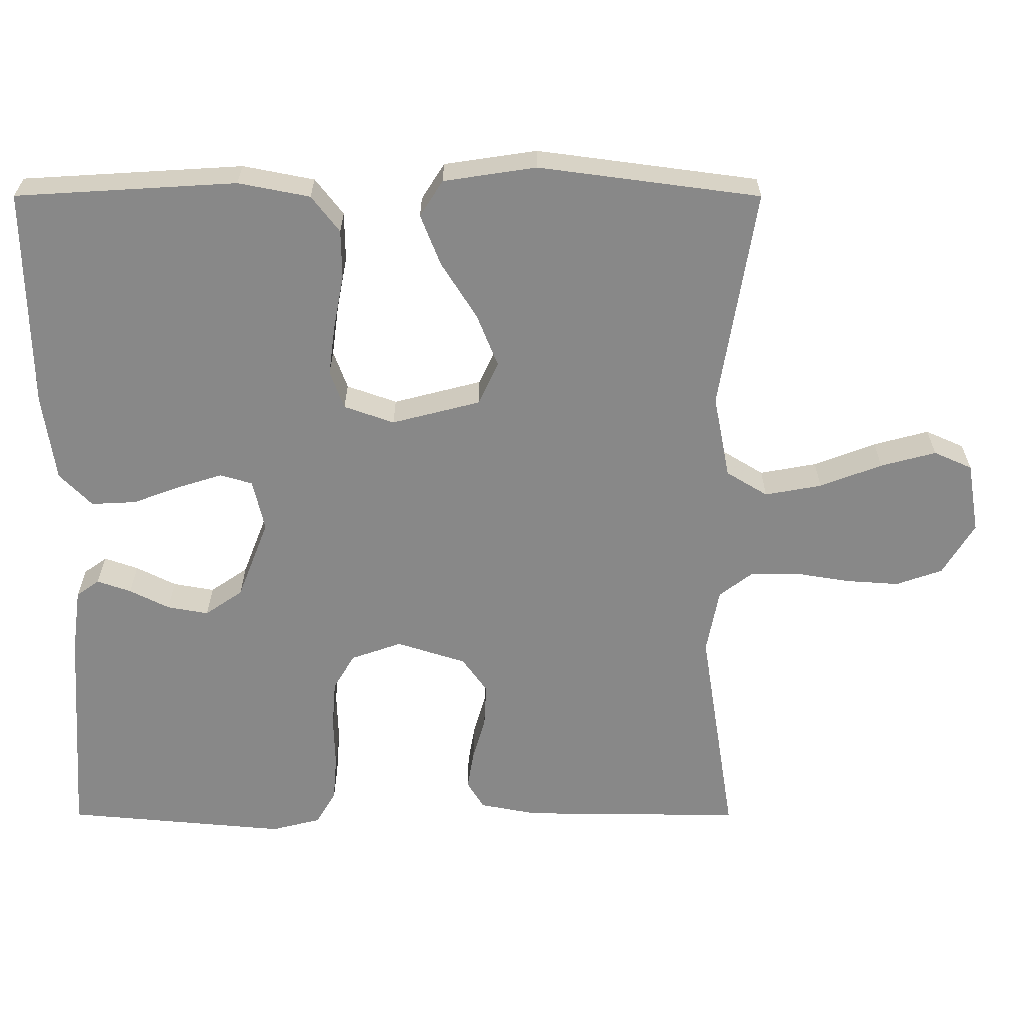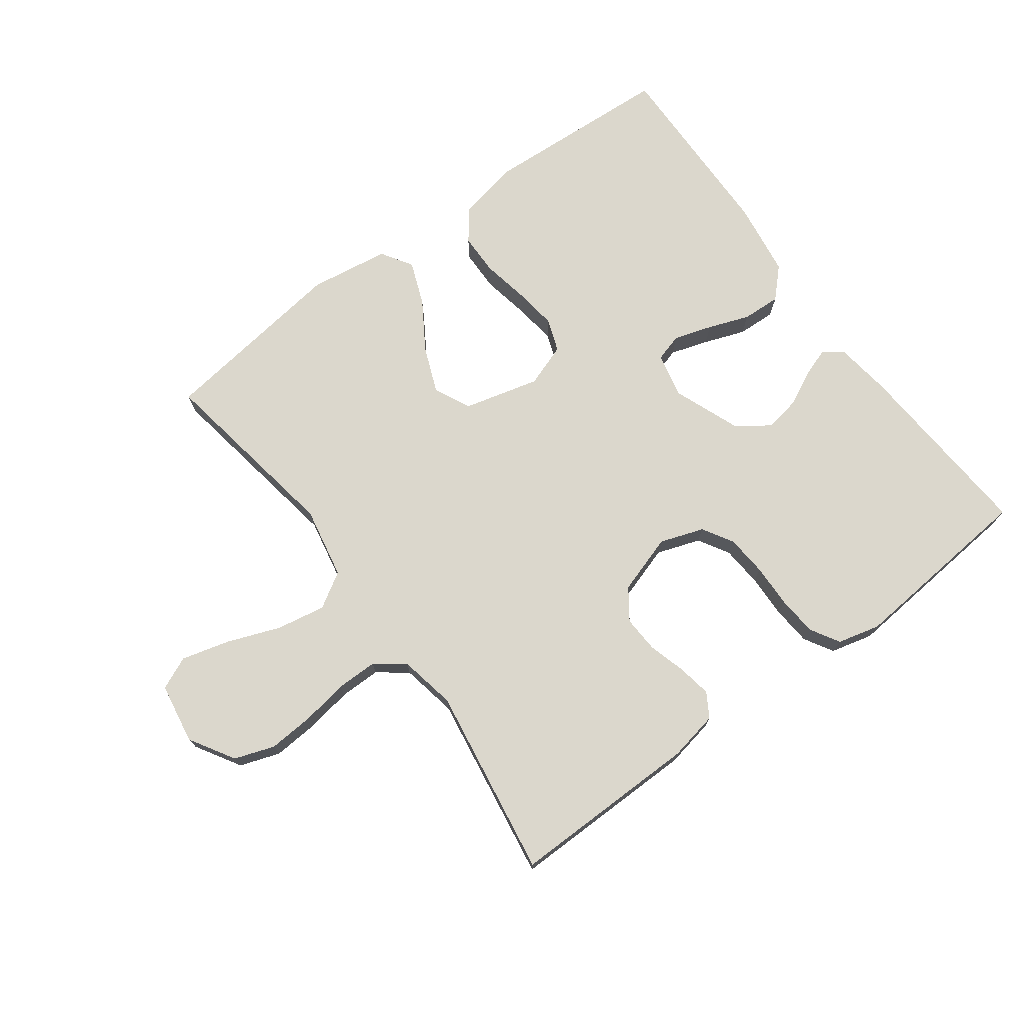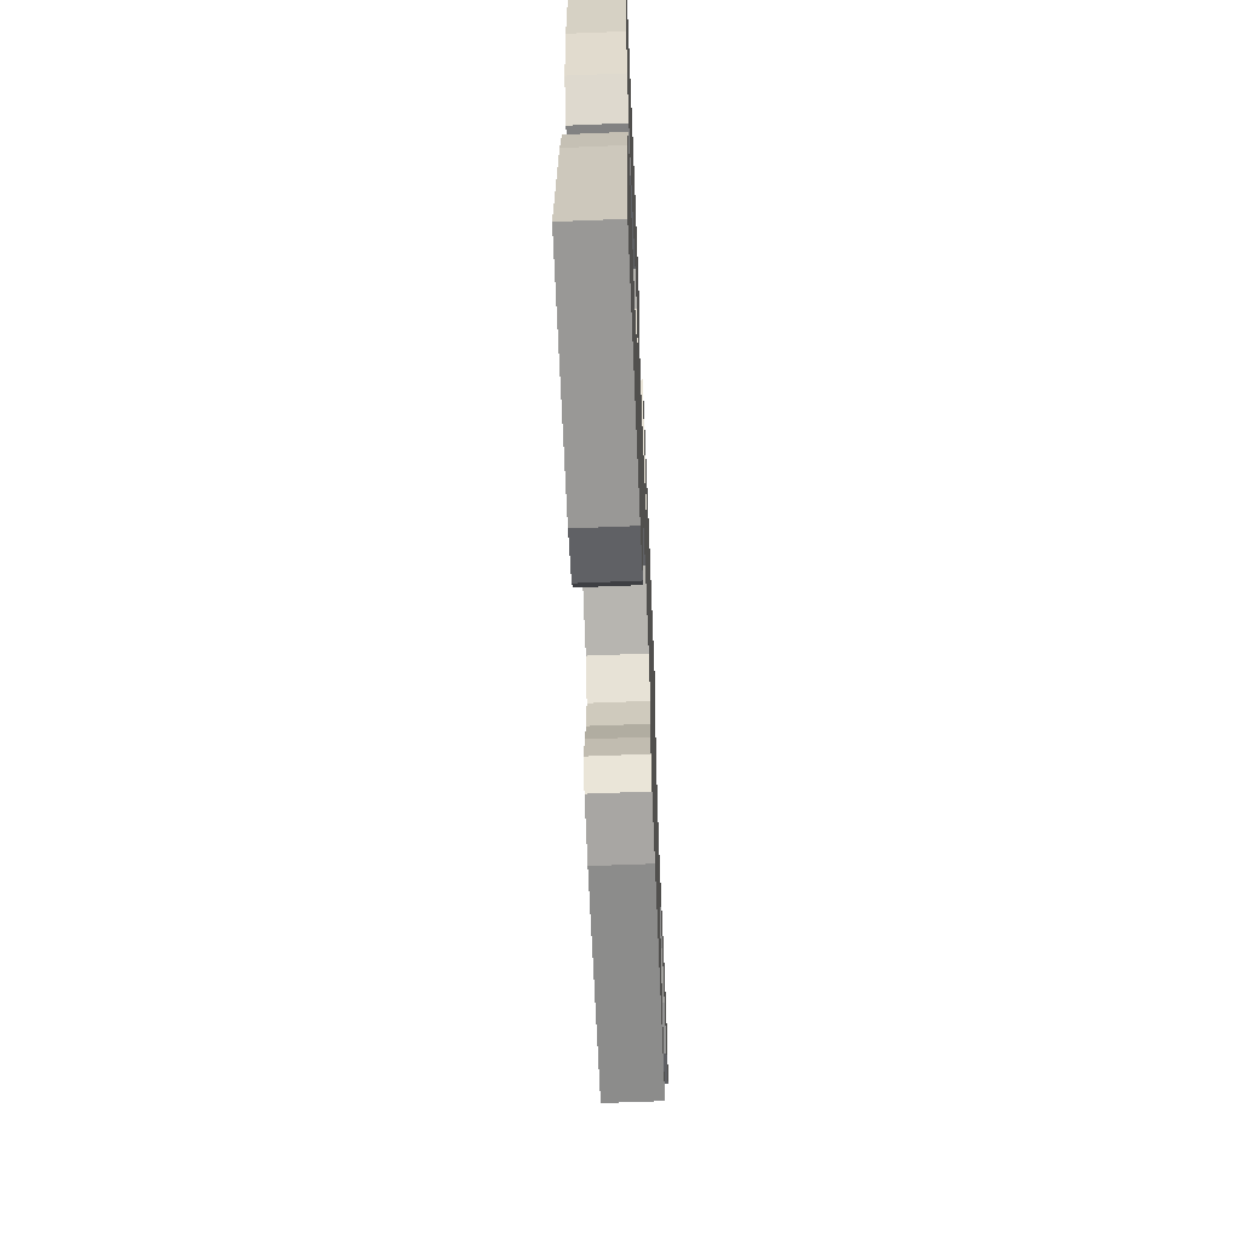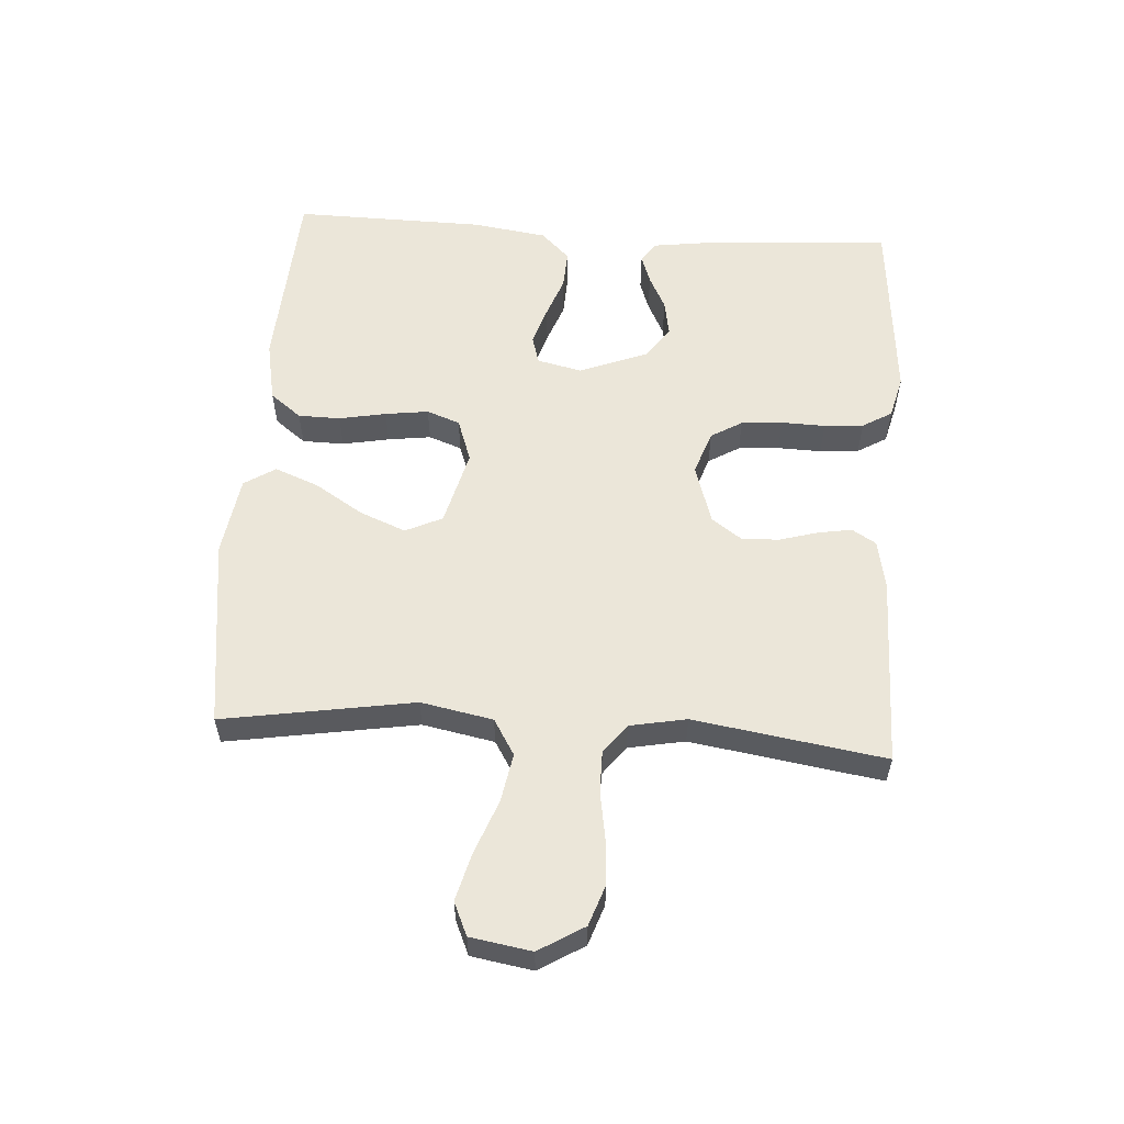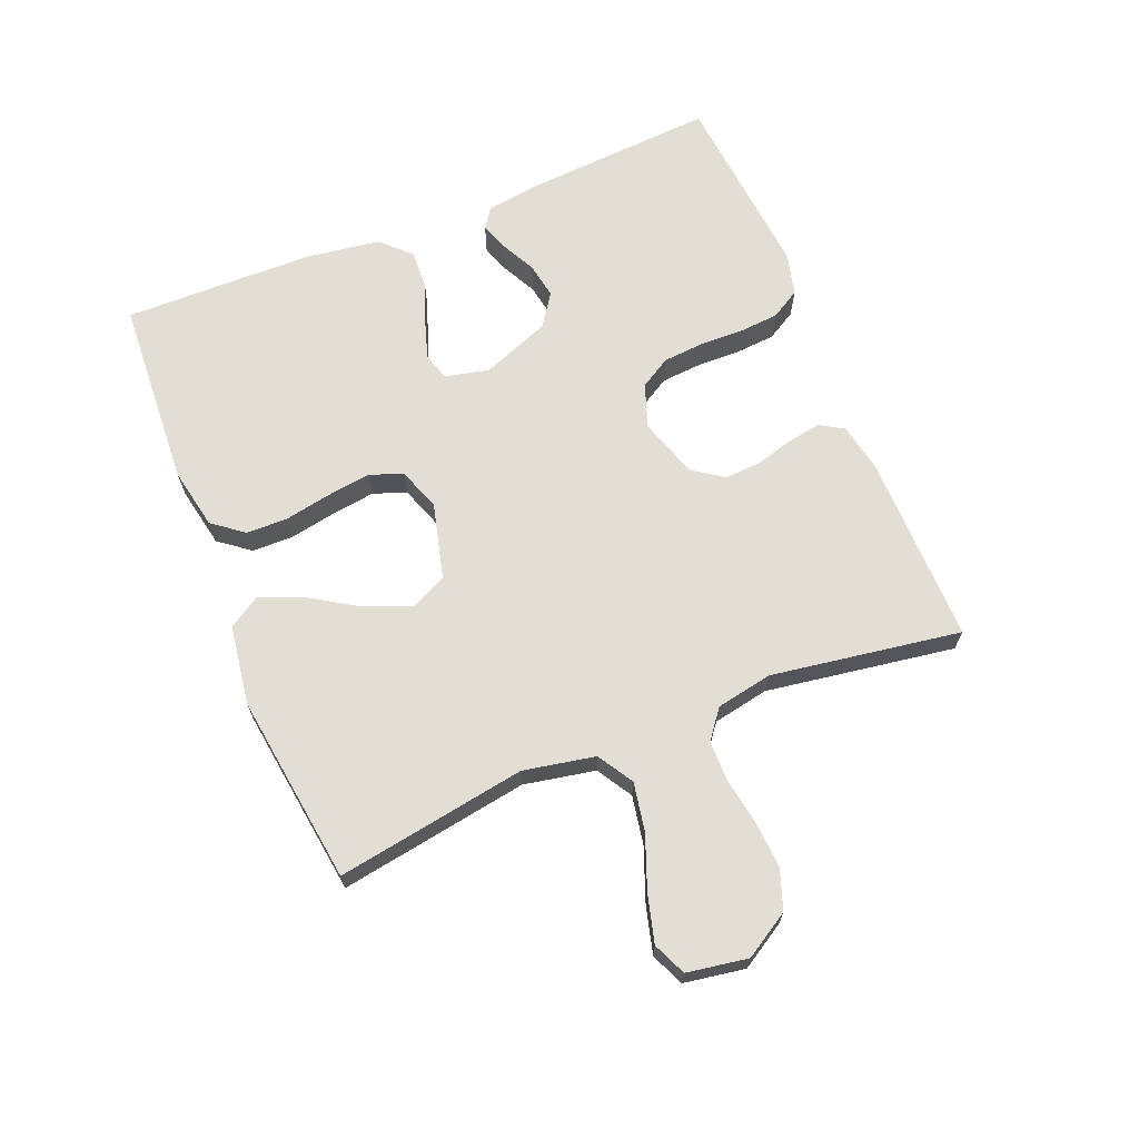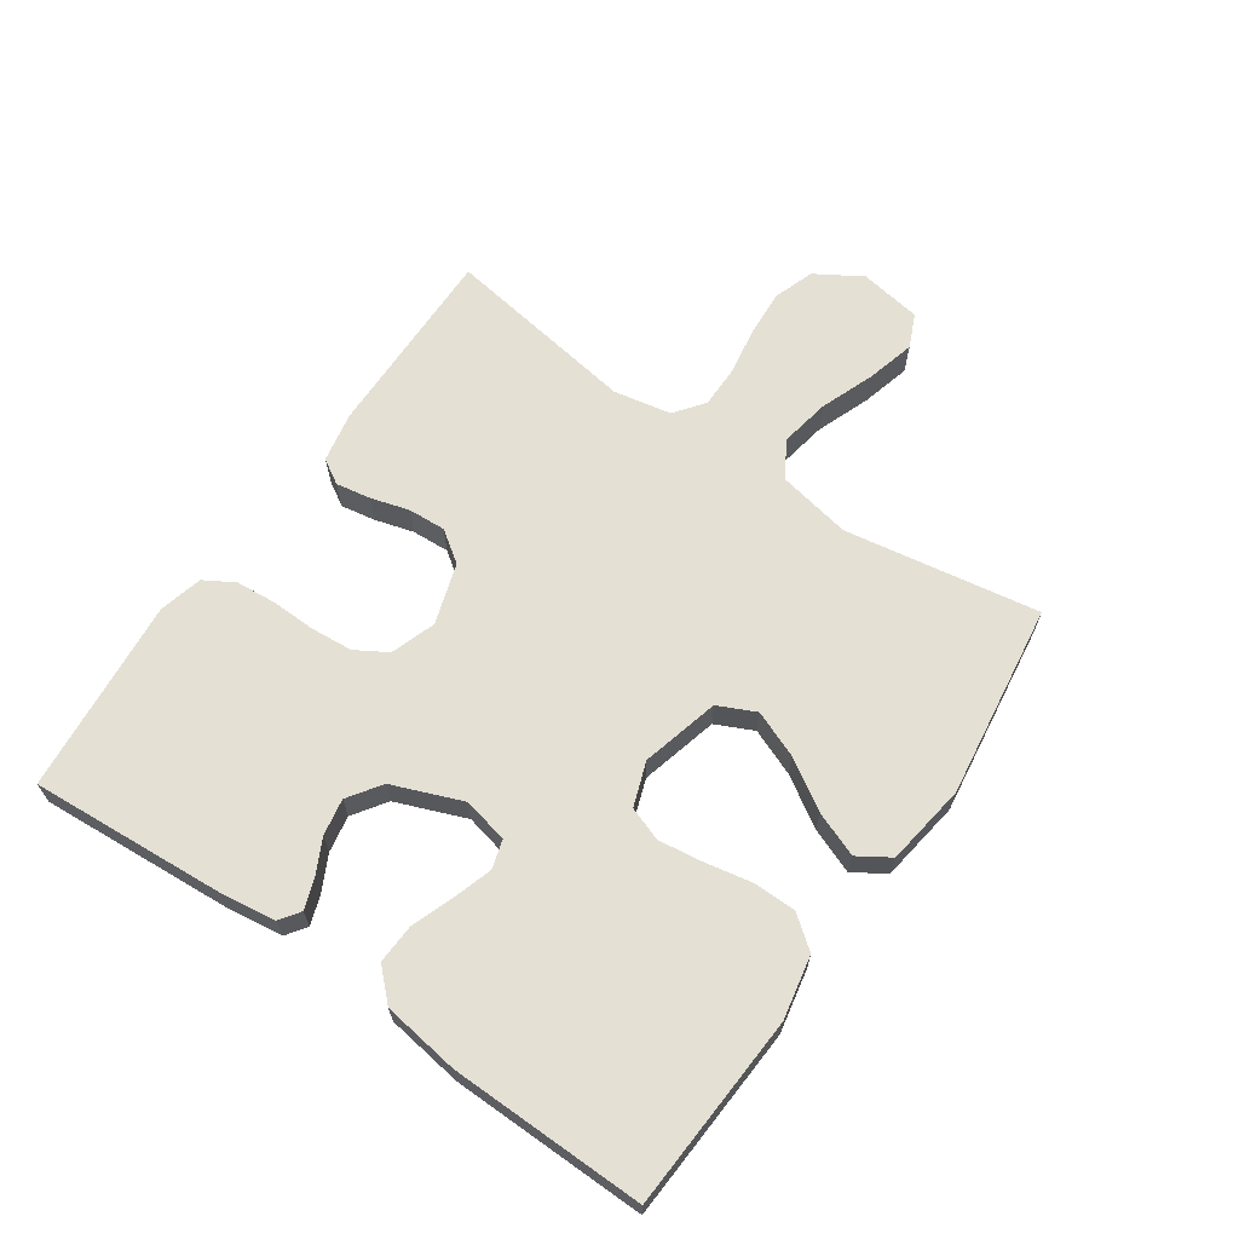
<metadata>
{"format":"obj","ext":"obj","renderer":"f3d","projection":"perspective","resolution":1024,"background":"white","views":[{"elev":27.3,"azim":0.1,"up":"+Z"},{"elev":73.3,"azim":143.5,"up":"+Y"},{"elev":-63.5,"azim":-87.6,"up":"+Z"},{"elev":57.1,"azim":93.8,"up":"+Y"},{"elev":67.2,"azim":67.8,"up":"+Y"},{"elev":65.6,"azim":-55.5,"up":"+Y"}]}
</metadata>
<code>
v 0.5 0.07 -0.5
v 0.2 0.07 -0.497
v 0.122 0.07 -0.482
v 0.099 0.07 -0.444
v 0.108 0.07 -0.391
v 0.125 0.07 -0.331
v 0.128 0.07 -0.273
v 0.094 0.07 -0.225
v 0 0.07 -0.195
v -0.069 0.07 -0.219
v -0.098 0.07 -0.268
v -0.103 0.07 -0.333
v -0.101 0.07 -0.402
v -0.106 0.07 -0.464
v -0.133 0.07 -0.51
v -0.2 0.07 -0.527
v -0.5 0.07 -0.5
v -0.48 0.07 -0.2
v -0.468 0.07 -0.112
v -0.437 0.07 -0.09
v -0.391 0.07 -0.106
v -0.337 0.07 -0.133
v -0.281 0.07 -0.143
v -0.23 0.07 -0.108
v -0.188 0.07 0
v -0.204 0.07 0.07
v -0.248 0.07 0.083
v -0.308 0.07 0.064
v -0.373 0.07 0.04
v -0.434 0.07 0.037
v -0.478 0.07 0.082
v -0.495 0.07 0.2
v -0.5 0.07 0.5
v -0.2 0.07 0.518
v -0.103 0.07 0.499
v -0.065 0.07 0.45
v -0.064 0.07 0.384
v -0.078 0.07 0.31
v -0.087 0.07 0.242
v -0.068 0.07 0.19
v 0 0.07 0.166
v 0.12 0.07 0.197
v 0.147 0.07 0.255
v 0.118 0.07 0.327
v 0.07 0.07 0.403
v 0.043 0.07 0.472
v 0.074 0.07 0.521
v 0.2 0.07 0.54
v 0.5 0.07 0.5
v 0.451 0.07 0.2
v 0.473 0.07 0.087
v 0.529 0.07 0.053
v 0.606 0.07 0.067
v 0.69 0.07 0.099
v 0.765 0.07 0.119
v 0.817 0.07 0.096
v 0.833 0.07 0
v 0.79 0.07 -0.071
v 0.727 0.07 -0.093
v 0.654 0.07 -0.088
v 0.581 0.07 -0.076
v 0.516 0.07 -0.076
v 0.47 0.07 -0.111
v 0.453 0.07 -0.2
v 0.5 0 -0.5
v 0.2 0 -0.497
v 0.122 0 -0.482
v 0.099 0 -0.444
v 0.108 0 -0.391
v 0.125 0 -0.331
v 0.128 0 -0.273
v 0.094 0 -0.225
v 0 0 -0.195
v -0.069 0 -0.219
v -0.098 0 -0.268
v -0.103 0 -0.333
v -0.101 0 -0.402
v -0.106 0 -0.464
v -0.133 0 -0.51
v -0.2 0 -0.527
v -0.5 0 -0.5
v -0.48 0 -0.2
v -0.468 0 -0.112
v -0.437 0 -0.09
v -0.391 0 -0.106
v -0.337 0 -0.133
v -0.281 0 -0.143
v -0.23 0 -0.108
v -0.188 0 0
v -0.204 0 0.07
v -0.248 0 0.083
v -0.308 0 0.064
v -0.373 0 0.04
v -0.434 0 0.037
v -0.478 0 0.082
v -0.495 0 0.2
v -0.5 0 0.5
v -0.2 0 0.518
v -0.103 0 0.499
v -0.065 0 0.45
v -0.064 0 0.384
v -0.078 0 0.31
v -0.087 0 0.242
v -0.068 0 0.19
v 0 0 0.166
v 0.12 0 0.197
v 0.147 0 0.255
v 0.118 0 0.327
v 0.07 0 0.403
v 0.043 0 0.472
v 0.074 0 0.521
v 0.2 0 0.54
v 0.5 0 0.5
v 0.451 0 0.2
v 0.473 0 0.087
v 0.529 0 0.053
v 0.606 0 0.067
v 0.69 0 0.099
v 0.765 0 0.119
v 0.817 0 0.096
v 0.833 0 0
v 0.79 0 -0.071
v 0.727 0 -0.093
v 0.654 0 -0.088
v 0.581 0 -0.076
v 0.516 0 -0.076
v 0.47 0 -0.111
v 0.453 0 -0.2
f 58 59 60 61
f 58 61 62
f 57 58 62
f 56 57 62
f 53 54 55 56
f 52 53 56 62
f 51 52 62 63
f 47 48 49 50
f 44 45 46 47
f 43 44 47 50
f 42 43 50 51
f 35 36 37 38
f 35 38 39
f 34 35 39
f 33 34 39 40
f 31 32 33 40
f 28 29 30 31
f 27 28 31 40
f 19 20 21 22
f 19 22 23
f 18 19 23
f 17 18 23
f 16 17 23 24
f 12 13 14 15
f 11 12 15 16
f 3 4 5 6
f 3 6 7
f 64 1 2 3
f 64 3 7
f 63 64 7 8
f 41 42 51 63
f 41 63 8 9
f 26 27 40 41
f 25 26 41 9
f 11 16 24 25
f 10 11 25
f 9 10 25
f 125 124 123 122
f 126 125 122
f 126 122 121
f 126 121 120
f 120 119 118 117
f 126 120 117 116
f 127 126 116 115
f 114 113 112 111
f 111 110 109 108
f 114 111 108 107
f 115 114 107 106
f 102 101 100 99
f 103 102 99
f 103 99 98
f 104 103 98 97
f 104 97 96 95
f 95 94 93 92
f 104 95 92 91
f 86 85 84 83
f 87 86 83
f 87 83 82
f 87 82 81
f 88 87 81 80
f 79 78 77 76
f 80 79 76 75
f 70 69 68 67
f 71 70 67
f 67 66 65 128
f 71 67 128
f 72 71 128 127
f 127 115 106 105
f 73 72 127 105
f 105 104 91 90
f 73 105 90 89
f 89 88 80 75
f 89 75 74
f 89 74 73
f 1 65 66 2
f 2 66 67 3
f 3 67 68 4
f 4 68 69 5
f 5 69 70 6
f 6 70 71 7
f 7 71 72 8
f 8 72 73 9
f 9 73 74 10
f 10 74 75 11
f 11 75 76 12
f 12 76 77 13
f 13 77 78 14
f 14 78 79 15
f 15 79 80 16
f 16 80 81 17
f 17 81 82 18
f 18 82 83 19
f 19 83 84 20
f 20 84 85 21
f 21 85 86 22
f 22 86 87 23
f 23 87 88 24
f 24 88 89 25
f 25 89 90 26
f 26 90 91 27
f 27 91 92 28
f 28 92 93 29
f 29 93 94 30
f 30 94 95 31
f 31 95 96 32
f 32 96 97 33
f 33 97 98 34
f 34 98 99 35
f 35 99 100 36
f 36 100 101 37
f 37 101 102 38
f 38 102 103 39
f 39 103 104 40
f 40 104 105 41
f 41 105 106 42
f 42 106 107 43
f 43 107 108 44
f 44 108 109 45
f 45 109 110 46
f 46 110 111 47
f 47 111 112 48
f 48 112 113 49
f 49 113 114 50
f 50 114 115 51
f 51 115 116 52
f 52 116 117 53
f 53 117 118 54
f 54 118 119 55
f 55 119 120 56
f 56 120 121 57
f 57 121 122 58
f 58 122 123 59
f 59 123 124 60
f 60 124 125 61
f 61 125 126 62
f 62 126 127 63
f 63 127 128 64
f 64 128 65 1

</code>
